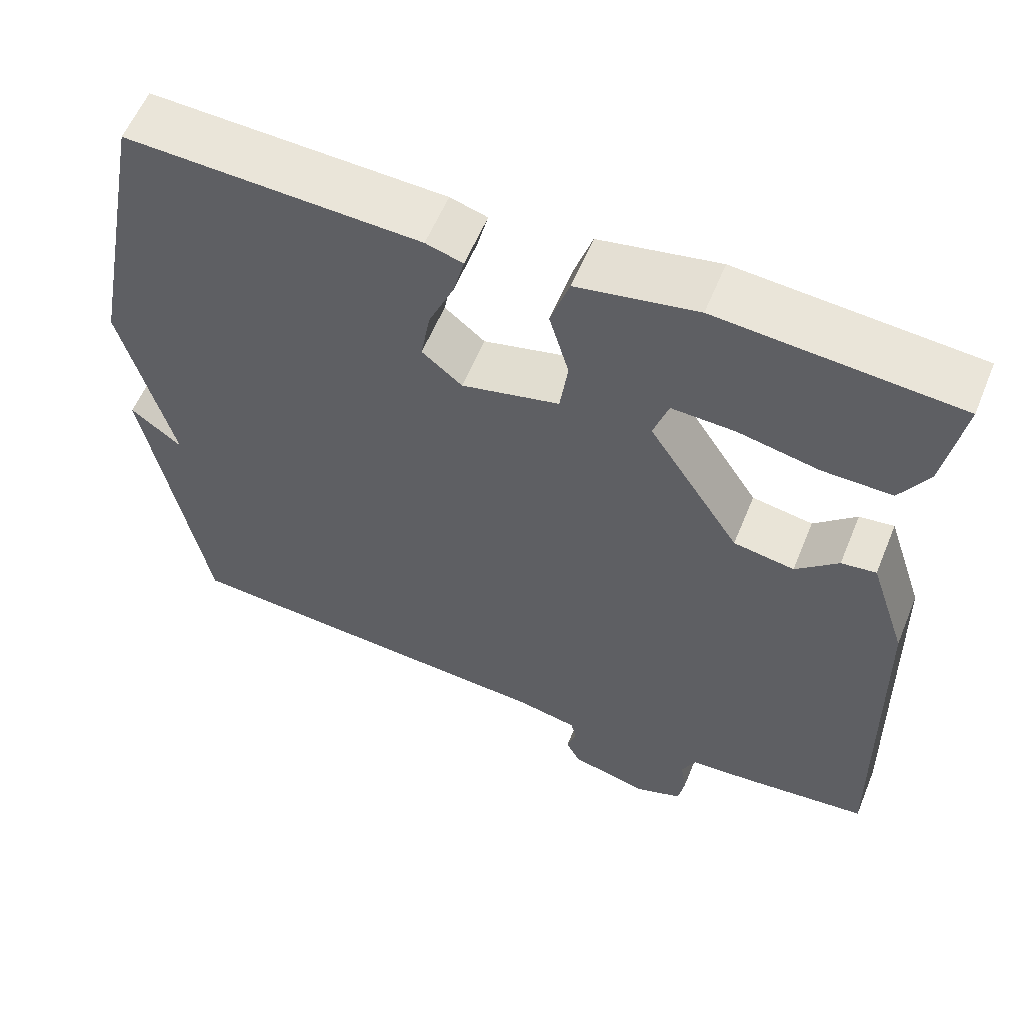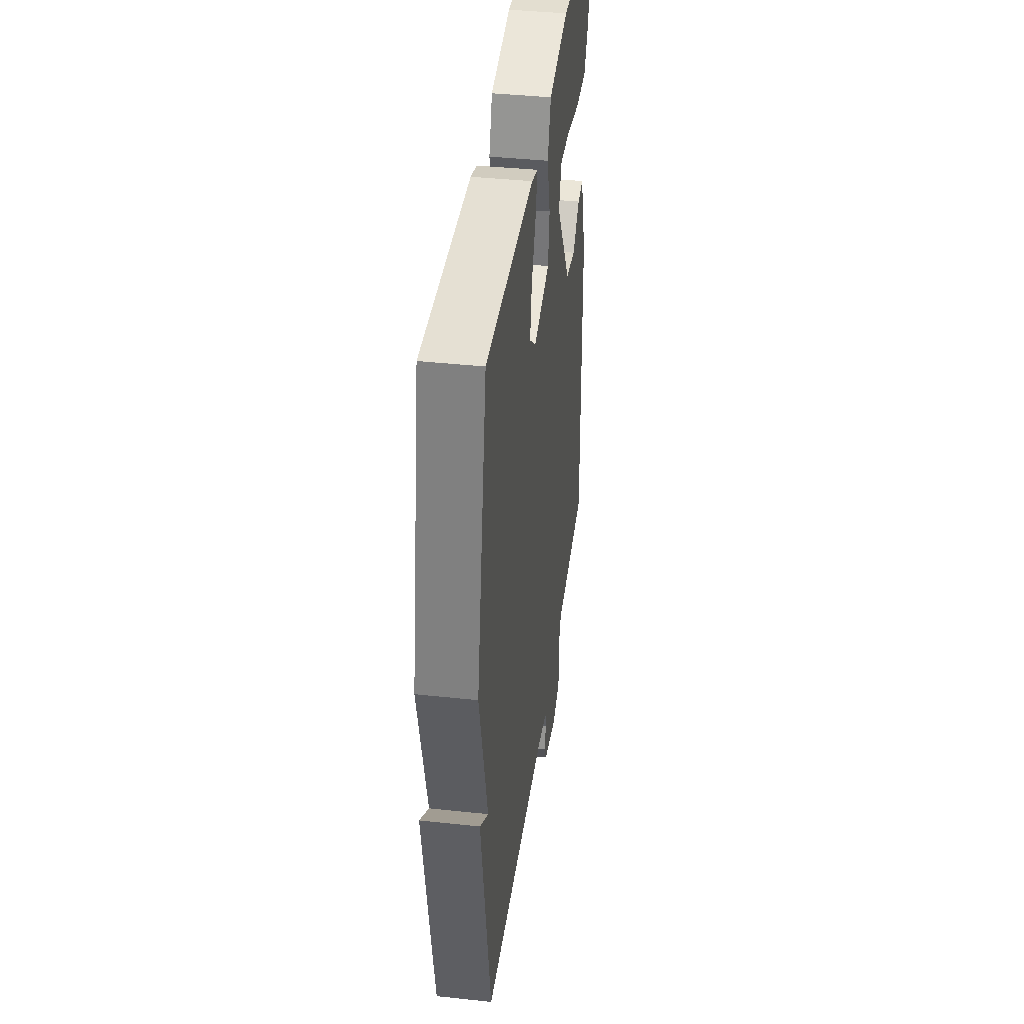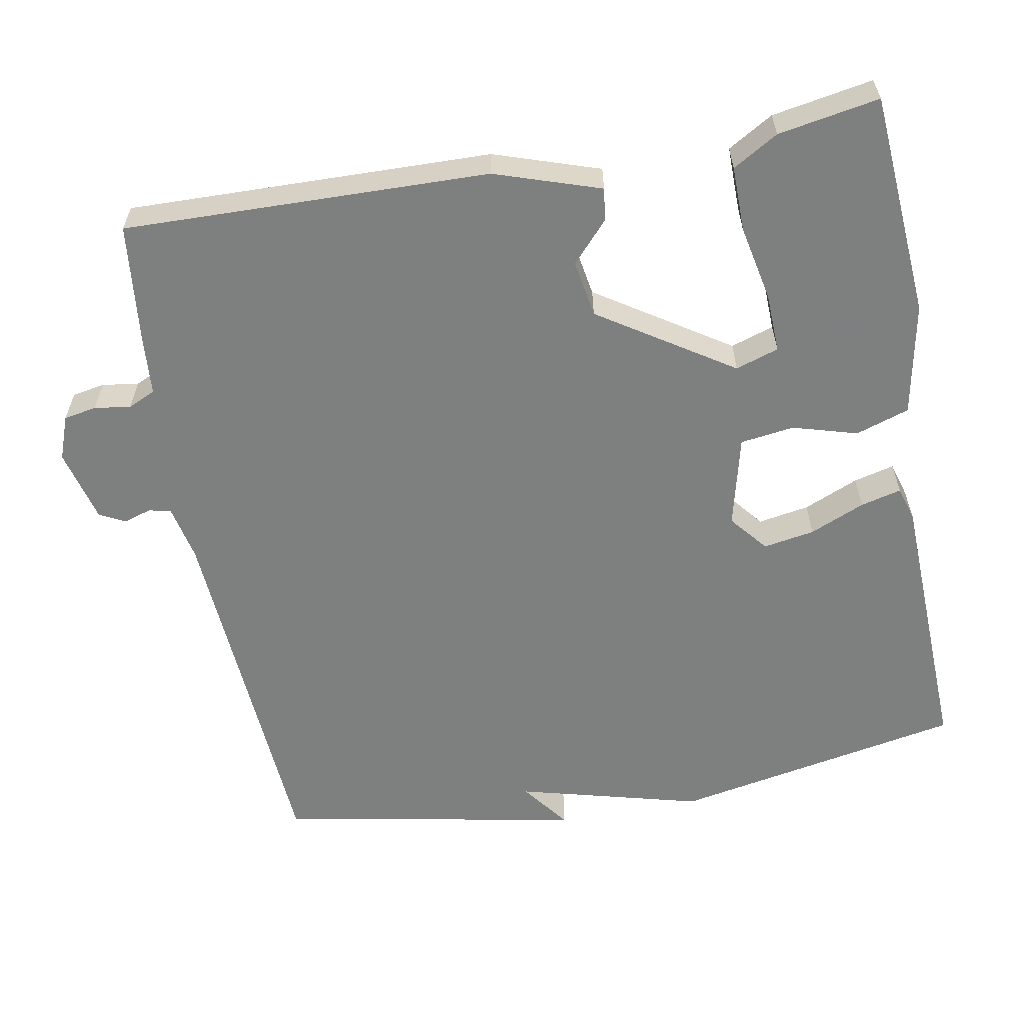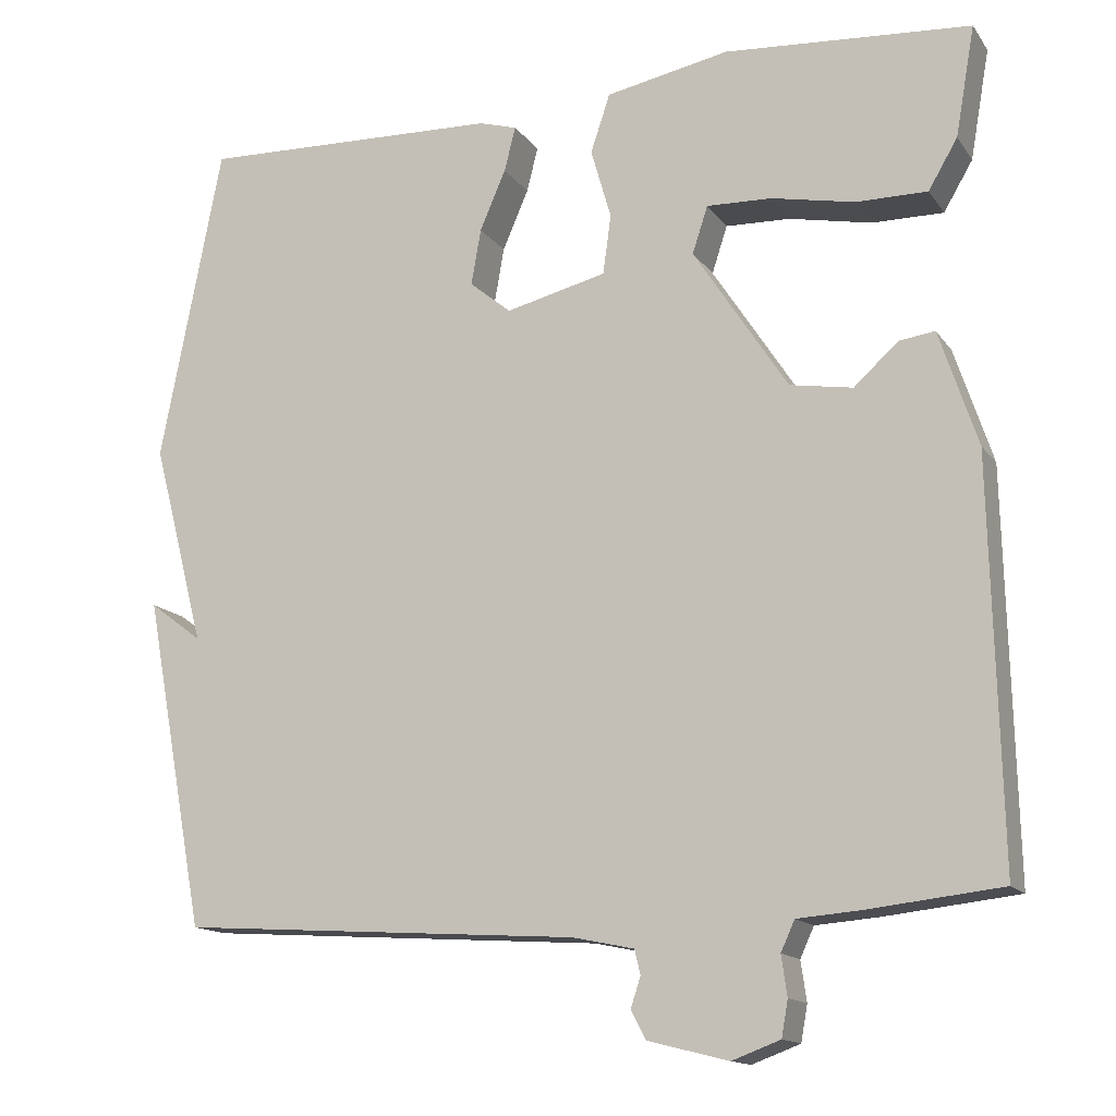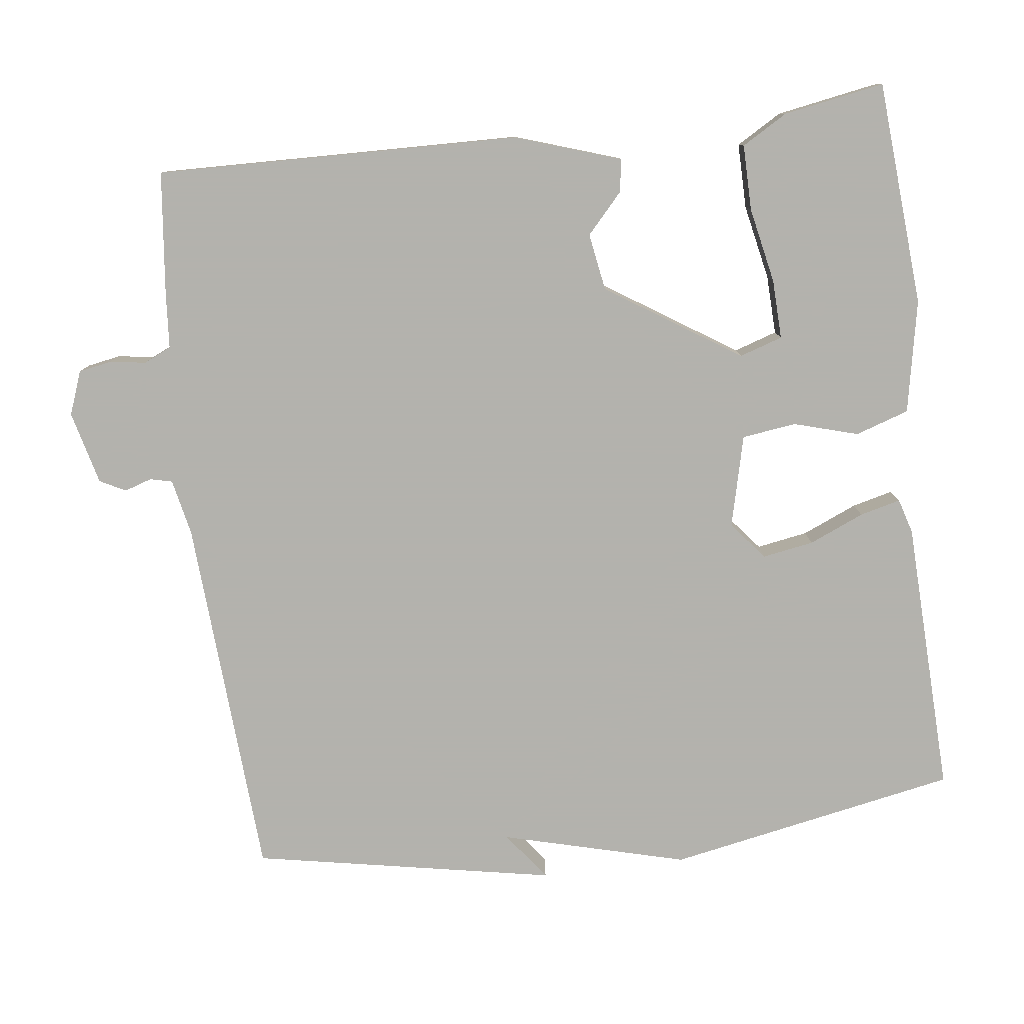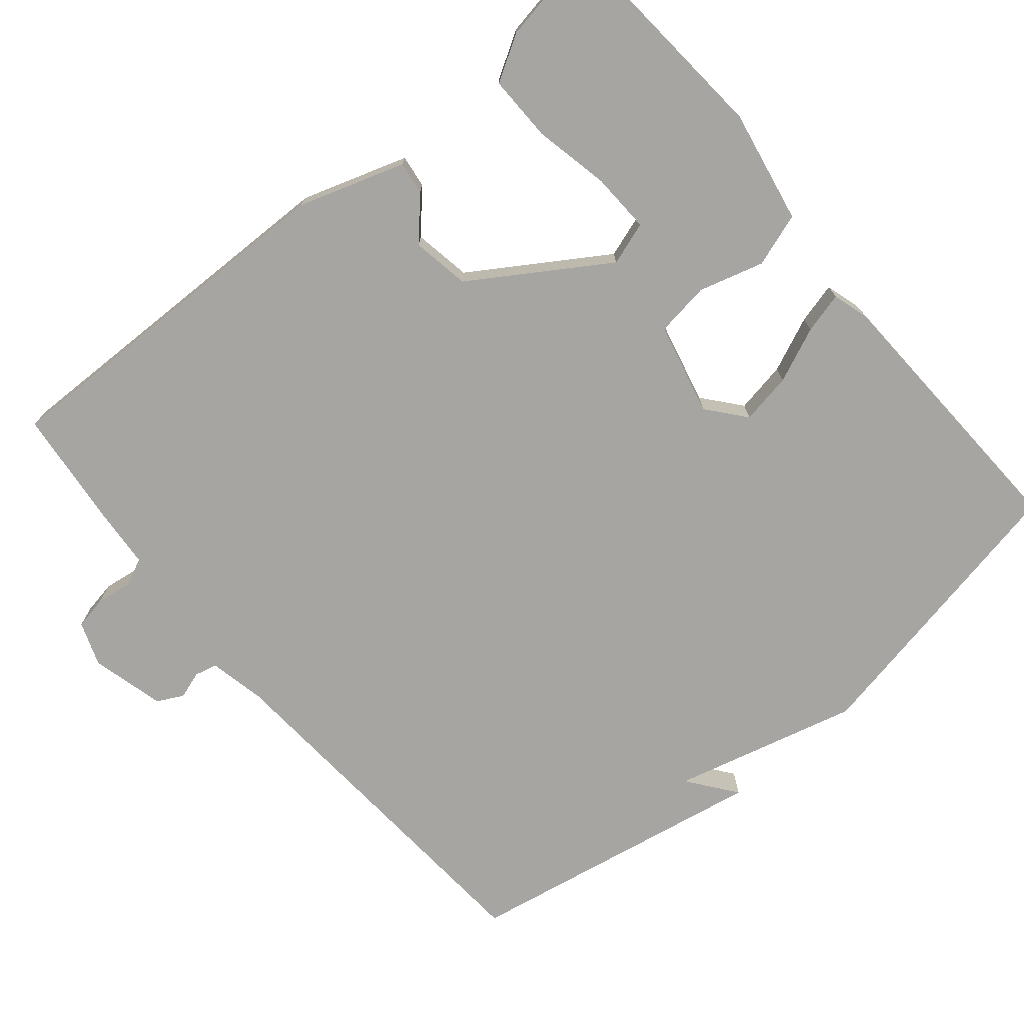
<metadata>
{"format":"obj","ext":"obj","renderer":"f3d","projection":"perspective","resolution":1024,"background":"white","views":[{"elev":58.3,"azim":-157.8,"up":"+Z"},{"elev":39.9,"azim":97.6,"up":"+Z"},{"elev":-59.6,"azim":-79.7,"up":"+Y"},{"elev":-14.5,"azim":-157.1,"up":"+Z"},{"elev":-79.4,"azim":-83.1,"up":"+Y"},{"elev":-73.7,"azim":-49.9,"up":"+Y"}]}
</metadata>
<code>
v 0.5 0.07 0.5
v 0.576 0.07 0.108
v 0.511 0.07 -0.141
v 0.576 0.07 -0.092
v 0.5 0.07 -0.5
v 0.006 0.07 -0.533
v -0.07 0.07 -0.549
v -0.077 0.07 -0.579
v -0.065 0.07 -0.616
v -0.083 0.07 -0.651
v -0.182 0.07 -0.676
v -0.241 0.07 -0.654
v -0.249 0.07 -0.61
v -0.242 0.07 -0.561
v -0.259 0.07 -0.524
v -0.336 0.07 -0.518
v -0.5 0.07 -0.5
v -0.489 0.07 -0.009
v -0.442 0.07 0.133
v -0.398 0.07 0.127
v -0.344 0.07 0.078
v -0.267 0.07 0.091
v -0.151 0.07 0.27
v -0.17 0.07 0.328
v -0.25 0.07 0.325
v -0.352 0.07 0.304
v -0.44 0.07 0.303
v -0.476 0.07 0.364
v -0.5 0.07 0.5
v -0.197 0.07 0.523
v -0.045 0.07 0.494
v -0.021 0.07 0.422
v -0.046 0.07 0.335
v -0.036 0.07 0.262
v 0.088 0.07 0.232
v 0.139 0.07 0.274
v 0.127 0.07 0.343
v 0.095 0.07 0.417
v 0.081 0.07 0.472
v 0.128 0.07 0.486
v 0.5 0 0.5
v 0.576 0 0.108
v 0.511 0 -0.141
v 0.576 0 -0.092
v 0.5 0 -0.5
v 0.006 0 -0.533
v -0.07 0 -0.549
v -0.077 0 -0.579
v -0.065 0 -0.616
v -0.083 0 -0.651
v -0.182 0 -0.676
v -0.241 0 -0.654
v -0.249 0 -0.61
v -0.242 0 -0.561
v -0.259 0 -0.524
v -0.336 0 -0.518
v -0.5 0 -0.5
v -0.489 0 -0.009
v -0.442 0 0.133
v -0.398 0 0.127
v -0.344 0 0.078
v -0.267 0 0.091
v -0.151 0 0.27
v -0.17 0 0.328
v -0.25 0 0.325
v -0.352 0 0.304
v -0.44 0 0.303
v -0.476 0 0.364
v -0.5 0 0.5
v -0.197 0 0.523
v -0.045 0 0.494
v -0.021 0 0.422
v -0.046 0 0.335
v -0.036 0 0.262
v 0.088 0 0.232
v 0.139 0 0.274
v 0.127 0 0.343
v 0.095 0 0.417
v 0.081 0 0.472
v 0.128 0 0.486
f 1 2 3
f 40 1 3
f 39 40 3
f 38 39 3
f 37 38 3
f 36 37 3
f 35 36 3
f 34 35 3
f 31 32 33
f 30 31 33
f 29 30 33
f 28 29 33
f 25 26 27 28
f 24 25 28 33
f 23 24 33 34
f 19 20 21
f 18 19 21
f 17 18 21
f 16 17 21
f 15 16 21
f 14 15 21 22
f 12 13 14
f 11 12 14
f 10 11 14
f 9 10 14
f 8 9 14
f 22 23 34
f 14 22 34
f 8 14 34
f 7 8 34
f 3 4 5 6
f 3 6 7 34
f 43 42 41
f 43 41 80
f 43 80 79
f 43 79 78
f 43 78 77
f 43 77 76
f 43 76 75
f 43 75 74
f 73 72 71
f 73 71 70
f 73 70 69
f 73 69 68
f 68 67 66 65
f 73 68 65 64
f 74 73 64 63
f 61 60 59
f 61 59 58
f 61 58 57
f 61 57 56
f 61 56 55
f 62 61 55 54
f 54 53 52
f 54 52 51
f 54 51 50
f 54 50 49
f 54 49 48
f 74 63 62
f 74 62 54
f 74 54 48
f 74 48 47
f 46 45 44 43
f 74 47 46 43
f 1 41 42 2
f 2 42 43 3
f 3 43 44 4
f 4 44 45 5
f 5 45 46 6
f 6 46 47 7
f 7 47 48 8
f 8 48 49 9
f 9 49 50 10
f 10 50 51 11
f 11 51 52 12
f 12 52 53 13
f 13 53 54 14
f 14 54 55 15
f 15 55 56 16
f 16 56 57 17
f 17 57 58 18
f 18 58 59 19
f 19 59 60 20
f 20 60 61 21
f 21 61 62 22
f 22 62 63 23
f 23 63 64 24
f 24 64 65 25
f 25 65 66 26
f 26 66 67 27
f 27 67 68 28
f 28 68 69 29
f 29 69 70 30
f 30 70 71 31
f 31 71 72 32
f 32 72 73 33
f 33 73 74 34
f 34 74 75 35
f 35 75 76 36
f 36 76 77 37
f 37 77 78 38
f 38 78 79 39
f 39 79 80 40
f 40 80 41 1

</code>
